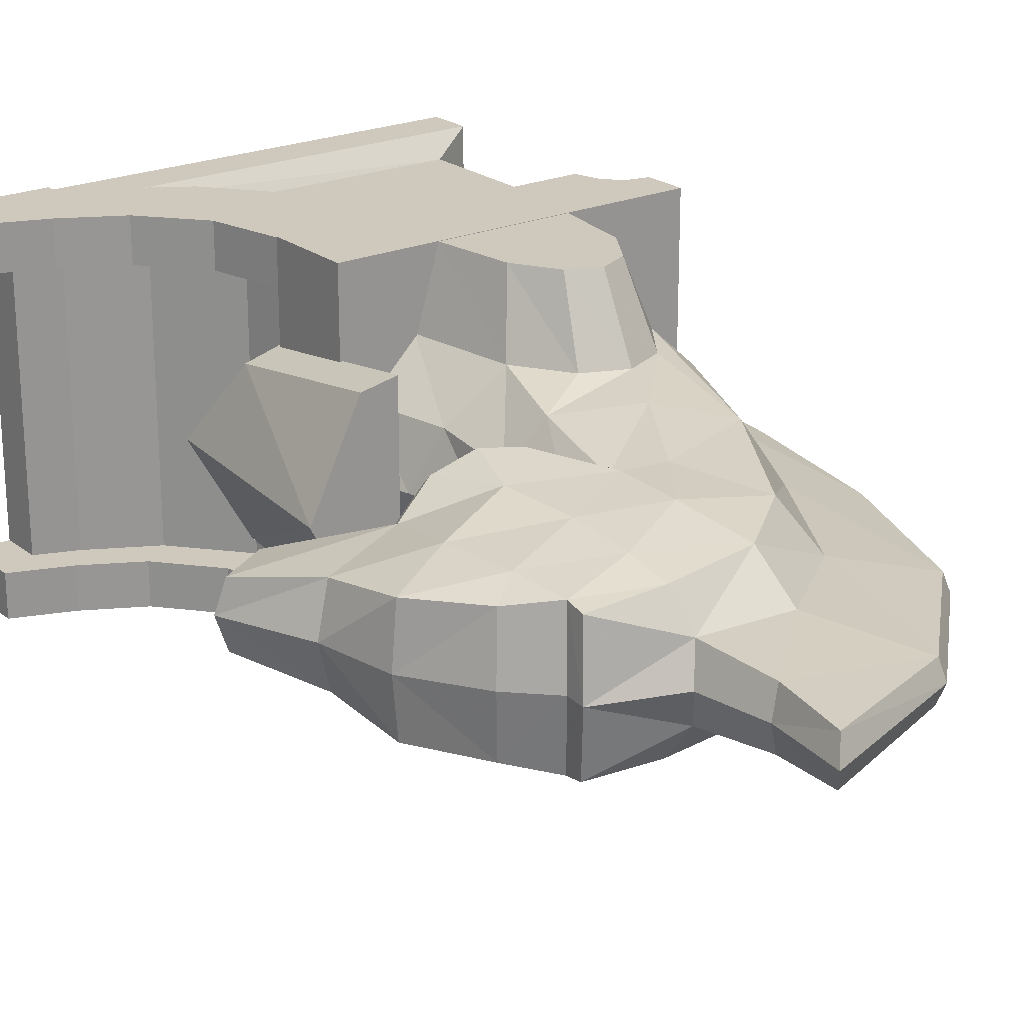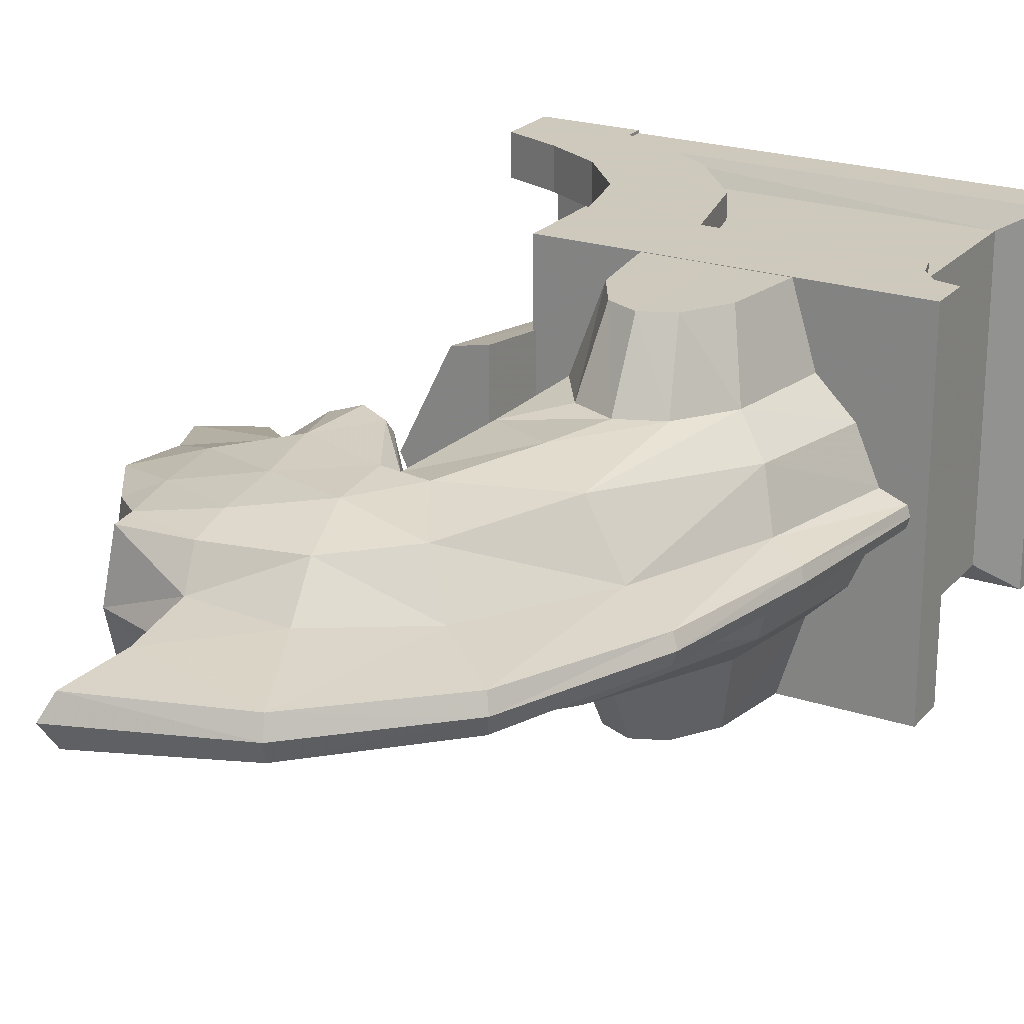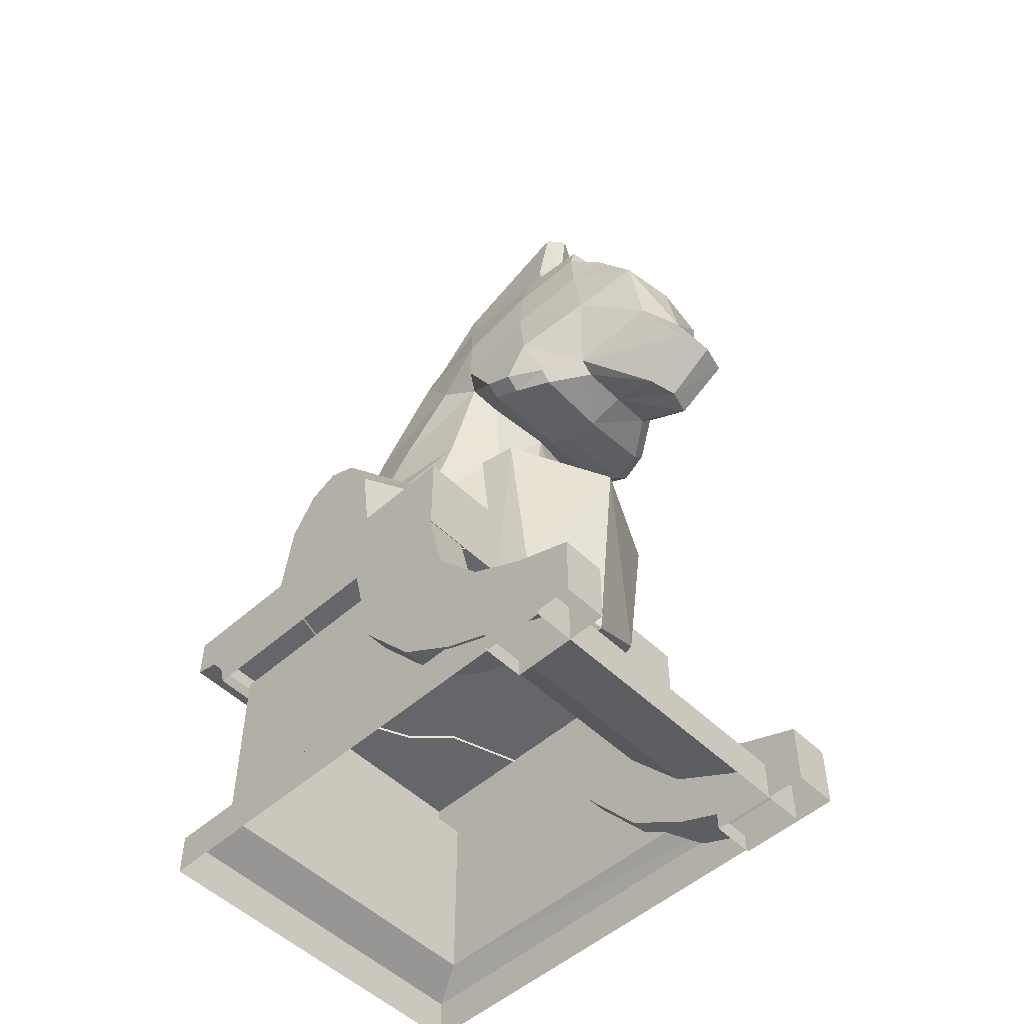
<metadata>
{"format":"obj","ext":"obj","renderer":"f3d","projection":"perspective","resolution":1024,"background":"white","views":[{"elev":22.5,"azim":-37.0,"up":"+Y"},{"elev":22.6,"azim":29.7,"up":"+Y"},{"elev":-51.8,"azim":-136.2,"up":"+Z"}]}
</metadata>
<code>
g godworld_01_shanbi_02
v -33.33 -29.38 -0.000381
v 45.35 -29.38 -0.000379
v 45.35 -29.38 7.081
v -33.33 -29.38 7.081
v 45.35 2e-06 -0.00039
v 45.35 2e-06 7.081
v 45.35 -29.38 7.081
v 45.35 -29.38 -0.000379
v -33.33 -29.38 7.081
v 45.35 -29.38 7.081
v 38.81 -25.81 9.904
v -26.71 -25.81 9.655
v 45.35 2e-06 7.081
v 38.81 2e-06 9.904
v 38.81 -25.81 9.904
v 45.35 -29.38 7.081
v -26.71 -25.81 9.655
v 38.81 -25.81 9.904
v -16.04 -25.81 15.49
v 38.81 2e-06 9.904
v 38.81 4e-06 41.26
v 38.81 -25.81 41.26
v 38.81 -25.81 9.904
v -6.672 -25.81 26.35
v -6.672 2e-06 26.35
v -16.04 1e-06 15.49
v -16.04 -25.81 15.49
v -3.652 -25.81 41.26
v -3.652 3e-06 41.26
v 38.81 -25.81 41.26
v -6.672 -25.81 26.35
v -3.652 -25.81 41.26
v -33.33 -29.38 -0.000381
v -33.33 -29.38 7.081
v -33.33 -1e-06 7.081
v -33.33 -1e-06 -0.000392
v -33.33 -1e-06 7.081
v -33.33 -29.38 7.081
v -26.71 -25.81 9.655
v -26.71 0 9.655
v -26.71 -25.81 9.655
v -26.71 0 9.655
v -39.66 -29.84 -0.00038
v -23.15 -29.84 -0.00038
v -23.15 -29.84 3.115
v -39.66 -29.84 10.57
v -23.15 -29.84 -0.00038
v -23.15 -22.62 -0.000382
v -23.15 -22.62 3.115
v -23.15 -29.84 3.115
v -23.15 -22.62 -0.000382
v -39.66 -22.62 -0.000382
v -39.66 -22.62 10.57
v -23.15 -22.62 3.115
v -39.66 -22.62 -0.000382
v -39.66 -29.84 -0.00038
v -39.66 -29.84 10.57
v -39.66 -22.62 10.57
v -15.59 -29.84 6.29
v -30.19 -29.84 14.18
v -23.15 -29.84 3.115
v -23.15 -22.62 3.115
v -15.59 -22.62 6.29
v -15.59 -29.84 6.29
v -30.19 -22.62 14.18
v -15.59 -22.62 6.29
v -39.66 -22.62 10.57
v -39.66 -29.84 10.57
v -30.19 -29.84 14.18
v -30.19 -22.62 14.18
v -6.01 -29.84 12.37
v -20.89 -29.84 19.26
v -6.01 -22.62 12.37
v -6.01 -29.84 12.37
v -20.89 -22.62 19.26
v -6.01 -22.62 12.37
v -20.89 -29.84 19.26
v -20.89 -22.62 19.26
v 3.408 -29.84 23.82
v -13 -29.84 28.45
v 3.408 -22.62 23.82
v 3.408 -29.84 23.82
v -13 -22.62 28.45
v 3.408 -22.62 23.82
v -13 -29.84 28.45
v -13 -22.62 28.45
v 7.45 -29.84 41.31
v -10.03 -29.84 41.31
v 7.45 -22.62 41.31
v 7.45 -29.84 41.31
v -10.03 -22.62 41.31
v 7.45 -22.62 41.31
v -10.03 -29.84 41.31
v -10.03 -22.62 41.31
v -10.06 -14.21 39.79
v -10.06 -18.04 68.5
v -15.96 -16.92 68.5
v -15.96 -12.93 40.36
v -10.06 -18.04 68.5
v -10.06 5e-06 68.5
v -15.96 -16.92 68.5
v -10.06 -18.04 68.5
v -10.06 -14.21 39.79
v -10.06 2e-06 29.61
v -10.06 5e-06 68.5
v -20.33 2e-06 31.12
v -15.96 -12.93 40.36
v -24.26 4e-06 68.5
v -10.06 -14.21 39.79
v -15.96 -12.93 40.36
v -20.33 2e-06 31.12
v -10.06 2e-06 29.61
v -15.96 -16.92 68.5
v -24.26 4e-06 68.5
v 48.52 -30.09 55.57
v 48.52 6e-06 55.57
v -10.48 4e-06 55.57
v -10.48 -30.09 55.57
v 41.01 -30.09 40.68
v 42.05 -30.09 44.5
v -10.48 -30.09 55.57
v -10.48 -30.09 40.68
v 41.01 -30.09 40.68
v 41.01 5e-06 40.68
v 42.05 5e-06 44.5
v 42.05 -30.09 44.5
v 48.52 -30.09 48.46
v 48.52 -30.09 55.57
v 44.47 -30.09 47.55
v -10.48 -30.09 40.68
v -10.48 -30.09 55.57
v -10.48 4e-06 55.57
v -10.48 3e-06 40.68
v 48.52 -30.09 55.57
v 48.52 -30.09 48.46
v 48.52 5e-06 48.46
v 48.52 6e-06 55.57
v 44.47 -30.09 47.55
v 44.47 5e-06 47.55
v 48.52 -30.09 48.46
v 48.52 5e-06 48.46
v 15.71 -4.489 122.9
v 1.243 -5.145 133.7
v 0.03479 -11.63 127.3
v 10.93 -12.38 118.7
v -40.73 7e-06 110.8
v -39.61 -9.337 110.3
v -32.69 -9.977 120.4
v -33.75 8e-06 121.6
v -17.51 -15.02 101.5
v -29.62 -12.13 105.8
v -27.1 -9.41 92.58
v -21.03 -13.85 91.05
v -42.79 6e-06 98.34
v -40.5 -7.534 97.4
v -9.511 -16.21 95.36
v -3.424 -15.13 106.4
v -15.69 -14.09 112.6
v -2.662 -13.22 103
v 27.44 1.1e-05 133.2
v 8.986 1.2e-05 151.1
v 8.507 -3.141 149.9
v 26.74 -2.839 132.3
v -14.13 -3.653 157.8
v -15.76 1.1e-05 159.7
v -14.06 -5.658 133.4
v -27.18 -10.61 129.1
v -15.07 -11.22 129.4
v -15.69 9e-06 135.2
v -28.3 9e-06 130.8
v 3.926 -14.68 106.8
v -2.953 -14.44 116.4
v -15.32 -12.9 122.7
v -26.86 -11.2 125.9
v -14.13 -3.653 157.8
v -12.59 -4.608 146
v 8.507 -3.141 149.9
v -14 1e-05 146.6
v -12.59 -4.608 146
v -14.13 -3.653 157.8
v -15.76 1.1e-05 159.7
v -6.177 -9.465 55.12
v -3.489 -9.465 69.51
v -7.134 5e-06 66.36
v -10.16 4e-06 55.12
v 10.93 -12.38 118.7
v 21.64 -14.23 100
v 28.25 -4.085 101.7
v 15.71 -4.489 122.9
v 37.23 -2.25 106.8
v 38.11 9e-06 107.2
v 34.21 -12.17 75.68
v 37.1 -3.795 78.72
v 42.31 -2.046 81.56
v 42.97 8e-06 81.87
v -27.95 8e-06 127.4
v 15.71 -4.489 122.9
v 26.74 -2.839 132.3
v 1.243 -5.145 133.7
v 37.1 -3.795 78.72
v 42.31 -2.046 81.56
v 37.23 -2.25 106.8
v 28.25 -4.085 101.7
v 3.926 -14.68 106.8
v 12.18 -16.54 92.92
v 23.37 -17.56 81.07
v 29.29 -17.56 72.68
v 38.01 -11.71 55.12
v 41.74 -3.245 55.12
v 45.8 -1.67 55.12
v 46.28 6e-06 55.12
v 41.74 -3.245 55.12
v 45.8 -1.67 55.12
v -48.52 4e-06 84.29
v -47.05 -4.988 84.98
v -48.52 4e-06 84.29
v -40.13 4e-06 78.7
v -38.65 -4.548 79.39
v -4.294 -8.262 83.73
v -5.27 6e-06 81.49
v -14.77 -16.4 92.39
v -14.67 -13.99 90.42
v -9.534 -13.98 93.45
v -27.03 -7.202 90.38
v -20.88 -11.95 89.16
v -28.02 -11.99 117.1
v -5.258 -9.614 97.71
v -15.69 9e-06 135.2
v -14.06 -5.658 133.4
v -14.06 -5.658 133.4
v 4.46 -17.56 72.66
v 9.921 -17.56 81.07
v 0.9868 -15.15 85.96
v -2.662 -13.22 103
v -5.258 -9.614 97.71
v -40.13 4e-06 78.7
v -27.28 6e-06 89.63
v -20.82 6e-06 88.18
v -14.88 6e-06 89.17
v -10.66 6e-06 91.71
v 16.66 -17.56 83.88
v 32.01 -17.56 55.12
v 29.29 -17.56 72.68
v 26.1 -30.02 68.62
v 28.14 -30.03 55.12
v 4.46 -17.56 72.66
v 2.106 -17.56 55.12
v 5.833 -30.02 55.12
v 7.589 -30.02 68.61
v 9.921 -17.56 81.07
v 11.66 -30.02 75.61
v 16.66 -17.56 83.88
v 16.69 -30.02 77.78
v 23.37 -17.56 81.07
v 21.69 -30.02 75.61
v 5.833 -30.02 55.12
v 16.99 -30.03 55.12
v 7.589 -30.02 68.61
v 21.69 -30.02 75.61
v 16.69 -30.02 77.78
v 11.66 -30.02 75.61
v 28.14 -30.03 55.12
v 26.1 -30.02 68.62
v 2.106 -17.56 55.12
v -7.782 7e-06 94.58
v -7.782 7e-06 94.58
v 32.01 -17.56 55.12
v -33.33 29.38 -0.000402
v -33.33 29.38 7.081
v 45.35 29.38 7.081
v 45.35 29.38 -0.0004
v 45.35 29.38 -0.0004
v 45.35 29.38 7.081
v -33.33 29.38 7.081
v -26.71 25.81 9.655
v 38.81 25.81 9.904
v 45.35 29.38 7.081
v 45.35 29.38 7.081
v 38.81 25.81 9.904
v -26.71 25.81 9.655
v -16.04 25.81 15.49
v 38.81 25.81 9.904
v 38.81 25.81 9.904
v 38.81 25.81 41.26
v -6.672 25.81 26.35
v -16.04 25.81 15.49
v -3.652 25.81 41.26
v 38.81 25.81 41.26
v -6.672 25.81 26.35
v -3.652 25.81 41.26
v -33.33 29.38 -0.000402
v -33.33 29.38 7.081
v -26.71 25.81 9.655
v -33.33 29.38 7.081
v -26.71 25.81 9.655
v -39.66 29.84 -0.000401
v -39.66 29.84 10.57
v -23.15 29.84 3.114
v -23.15 29.84 -0.000401
v -23.15 29.84 -0.000401
v -23.15 29.84 3.114
v -23.15 22.62 3.114
v -23.15 22.62 -0.000398
v -23.15 22.62 -0.000398
v -23.15 22.62 3.114
v -39.66 22.62 10.57
v -39.66 22.62 -0.000398
v -39.66 22.62 -0.000398
v -39.66 22.62 10.57
v -39.66 29.84 10.57
v -39.66 29.84 -0.000401
v -30.19 29.84 14.18
v -15.59 29.84 6.29
v -23.15 29.84 3.114
v -15.59 29.84 6.29
v -15.59 22.62 6.29
v -23.15 22.62 3.114
v -15.59 22.62 6.29
v -30.19 22.62 14.18
v -39.66 22.62 10.57
v -30.19 22.62 14.18
v -30.19 29.84 14.18
v -39.66 29.84 10.57
v -20.89 29.84 19.26
v -6.01 29.84 12.37
v -6.01 29.84 12.37
v -6.01 22.62 12.37
v -6.01 22.62 12.37
v -20.89 22.62 19.26
v -20.89 22.62 19.26
v -20.89 29.84 19.26
v -13 29.84 28.45
v 3.408 29.84 23.82
v 3.408 29.84 23.82
v 3.408 22.62 23.82
v 3.408 22.62 23.82
v -13 22.62 28.45
v -13 22.62 28.45
v -13 29.84 28.45
v -10.03 29.84 41.31
v 7.45 29.84 41.31
v 7.45 29.84 41.31
v 7.45 22.62 41.31
v 7.45 22.62 41.31
v -10.03 22.62 41.31
v -10.03 22.62 41.31
v -10.03 29.84 41.31
v -10.06 14.21 39.79
v -15.96 12.93 40.36
v -15.96 16.92 68.5
v -10.06 18.04 68.5
v -10.06 18.04 68.5
v -15.96 16.92 68.5
v -10.06 18.04 68.5
v -10.06 14.21 39.79
v -15.96 12.93 40.36
v -10.06 14.21 39.79
v -15.96 12.93 40.36
v -15.96 16.92 68.5
v 48.52 30.09 55.57
v -10.48 30.09 55.57
v 41.01 30.09 40.68
v -10.48 30.09 40.68
v -10.48 30.09 55.57
v 42.05 30.09 44.5
v 41.01 30.09 40.68
v 42.05 30.09 44.5
v 48.52 30.09 48.46
v 44.47 30.09 47.55
v 48.52 30.09 55.57
v -10.48 30.09 40.68
v -10.48 30.09 55.57
v 48.52 30.09 55.57
v 48.52 30.09 48.46
v 44.47 30.09 47.55
v 48.52 30.09 48.46
v 15.71 4.489 122.9
v 10.93 12.38 118.7
v 0.03479 11.63 127.3
v 1.243 5.145 133.7
v -32.69 9.978 120.4
v -39.61 9.337 110.3
v -17.51 15.02 101.5
v -21.03 13.85 91.05
v -27.1 9.41 92.58
v -29.62 12.13 105.8
v -40.5 7.534 97.4
v -15.69 14.09 112.6
v -3.424 15.13 106.4
v -9.511 16.21 95.36
v -2.662 13.22 103
v 26.74 2.839 132.3
v 8.507 3.141 149.9
v -14.13 3.653 157.8
v -14.06 5.658 133.4
v -15.07 11.22 129.4
v -27.18 10.61 129.1
v 3.926 14.68 106.8
v -2.953 14.44 116.4
v -15.32 12.9 122.7
v -26.86 11.2 125.9
v -14.13 3.653 157.8
v 8.507 3.141 149.9
v -12.59 4.608 146
v -14.13 3.653 157.8
v -12.59 4.608 146
v -6.177 9.465 55.12
v -3.489 9.465 69.51
v 10.93 12.38 118.7
v 15.71 4.489 122.9
v 28.25 4.085 101.7
v 21.64 14.23 100
v 37.23 2.25 106.8
v 37.1 3.795 78.72
v 34.21 12.17 75.68
v 42.31 2.046 81.56
v 15.71 4.489 122.9
v 1.243 5.145 133.7
v 26.74 2.839 132.3
v 37.1 3.795 78.72
v 28.25 4.085 101.7
v 37.23 2.25 106.8
v 42.31 2.046 81.56
v 12.18 16.54 92.92
v 3.926 14.68 106.8
v 29.29 17.56 72.68
v 23.37 17.56 81.07
v 41.74 3.245 55.12
v 38.01 11.71 55.12
v 45.8 1.67 55.12
v 45.8 1.67 55.12
v 41.74 3.245 55.12
v -47.05 4.988 84.98
v -38.65 4.548 79.39
v -4.294 8.262 83.73
v -14.77 16.4 92.39
v -9.534 13.98 93.45
v -14.67 13.99 90.42
v -27.03 7.202 90.38
v -20.88 11.95 89.16
v -28.02 11.99 117.1
v -5.258 9.614 97.71
v -14.06 5.658 133.4
v -14.06 5.658 133.4
v 4.46 17.56 72.66
v 0.9868 15.15 85.96
v 9.921 17.56 81.07
v -2.662 13.22 103
v -5.258 9.614 97.71
v 16.66 17.56 83.88
v 32.01 17.56 55.12
v 28.14 30.03 55.12
v 26.1 30.02 68.62
v 29.29 17.56 72.68
v 4.46 17.56 72.66
v 7.589 30.02 68.61
v 5.833 30.02 55.12
v 2.106 17.56 55.12
v 9.921 17.56 81.07
v 11.66 30.02 75.61
v 16.66 17.56 83.88
v 16.69 30.02 77.78
v 21.69 30.02 75.61
v 23.37 17.56 81.07
v 5.833 30.02 55.12
v 7.589 30.02 68.61
v 16.99 30.03 55.12
v 16.69 30.02 77.78
v 21.69 30.02 75.61
v 11.66 30.02 75.61
v 26.1 30.02 68.62
v 28.14 30.03 55.12
v 2.106 17.56 55.12
v 32.01 17.56 55.12
f 1 2 3
f 3 4 1
f 5 6 7
f 7 8 5
f 9 10 11
f 11 12 9
f 13 14 15
f 15 16 13
f 17 18 19
f 20 21 22
f 22 23 20
f 24 25 26
f 26 27 24
f 28 29 25
f 25 24 28
f 30 31 19
f 19 18 30
f 30 32 31
f 33 34 35
f 35 36 33
f 37 38 39
f 39 40 37
f 41 27 26
f 26 42 41
f 43 44 45
f 45 46 43
f 47 48 49
f 49 50 47
f 51 52 53
f 53 54 51
f 55 56 57
f 57 58 55
f 46 45 59
f 59 60 46
f 61 62 63
f 63 64 61
f 54 53 65
f 65 66 54
f 67 68 69
f 69 70 67
f 60 59 71
f 71 72 60
f 64 63 73
f 73 74 64
f 66 65 75
f 75 76 66
f 70 69 77
f 77 78 70
f 72 71 79
f 79 80 72
f 74 73 81
f 81 82 74
f 76 75 83
f 83 84 76
f 78 77 85
f 85 86 78
f 80 79 87
f 87 88 80
f 82 81 89
f 89 90 82
f 84 83 91
f 91 92 84
f 86 85 93
f 93 94 86
f 95 96 97
f 97 98 95
f 99 100 101
f 102 103 104
f 104 105 102
f 106 107 108
f 109 110 111
f 111 112 109
f 107 113 108
f 100 114 101
f 115 116 117
f 117 118 115
f 119 120 121
f 121 122 119
f 123 124 125
f 125 126 123
f 127 128 121
f 121 129 127
f 120 129 121
f 130 131 132
f 132 133 130
f 134 135 136
f 136 137 134
f 138 126 125
f 125 139 138
f 140 138 139
f 139 141 140
f 142 143 144
f 144 145 142
f 146 147 148
f 148 149 146
f 150 151 152
f 152 153 150
f 154 155 147
f 147 146 154
f 150 156 157
f 157 158 150
f 159 157 156
f 155 152 151
f 151 147 155
f 160 161 162
f 162 163 160
f 164 162 161
f 161 165 164
f 166 167 168
f 166 169 170
f 170 167 166
f 171 172 157
f 144 168 173
f 173 172 144
f 174 173 168
f 168 167 174
f 166 168 144
f 144 143 166
f 175 176 177
f 178 179 180
f 180 181 178
f 182 183 184
f 184 185 182
f 186 187 188
f 188 189 186
f 190 191 160
f 160 163 190
f 188 187 192
f 192 193 188
f 194 195 191
f 191 190 194
f 170 196 174
f 174 167 170
f 197 198 177
f 177 199 197
f 200 201 202
f 202 203 200
f 203 202 198
f 198 197 203
f 145 144 172
f 172 171 145
f 187 186 204
f 204 205 187
f 187 206 207
f 192 208 209
f 209 193 192
f 194 210 211
f 211 195 194
f 200 212 213
f 213 201 200
f 155 154 214
f 214 215 155
f 215 216 217
f 217 218 215
f 183 219 220
f 220 184 183
f 221 222 223
f 223 156 221
f 152 218 224
f 157 159 171
f 153 225 222
f 222 221 153
f 215 218 152
f 152 155 215
f 196 149 148
f 148 174 196
f 174 148 226
f 226 148 147
f 147 151 226
f 158 226 151
f 151 150 158
f 223 227 159
f 159 156 223
f 152 224 225
f 225 153 152
f 150 221 156
f 153 221 150
f 228 229 179
f 179 178 228
f 176 230 199
f 231 232 233
f 205 204 234
f 234 233 205
f 233 234 235
f 235 219 233
f 172 173 158
f 158 157 172
f 173 174 226
f 226 158 173
f 218 236 237
f 237 224 218
f 224 237 238
f 238 225 224
f 225 238 239
f 239 222 225
f 222 239 240
f 240 223 222
f 176 199 177
f 241 205 233
f 233 232 241
f 205 241 206
f 206 187 205
f 242 243 244
f 244 245 242
f 246 247 248
f 248 249 246
f 250 246 249
f 249 251 250
f 252 250 251
f 251 253 252
f 243 254 255
f 255 244 243
f 254 252 253
f 253 255 254
f 256 257 258
f 257 259 260
f 257 261 258
f 257 262 263
f 257 263 259
f 257 260 261
f 264 231 183
f 183 182 264
f 231 233 219
f 219 183 231
f 265 220 219
f 219 235 265
f 223 240 266
f 266 227 223
f 187 207 192
f 207 267 208
f 208 192 207
f 268 269 270
f 270 271 268
f 5 272 273
f 273 6 5
f 274 275 276
f 276 277 274
f 13 278 279
f 279 14 13
f 280 281 282
f 20 283 284
f 284 21 20
f 285 286 26
f 26 25 285
f 287 285 25
f 25 29 287
f 288 282 281
f 281 289 288
f 288 289 290
f 291 36 35
f 35 292 291
f 37 40 293
f 293 294 37
f 295 42 26
f 26 286 295
f 296 297 298
f 298 299 296
f 300 301 302
f 302 303 300
f 304 305 306
f 306 307 304
f 308 309 310
f 310 311 308
f 297 312 313
f 313 298 297
f 314 315 316
f 316 317 314
f 305 318 319
f 319 306 305
f 320 321 322
f 322 323 320
f 312 324 325
f 325 313 312
f 315 326 327
f 327 316 315
f 318 328 329
f 329 319 318
f 321 330 331
f 331 322 321
f 324 332 333
f 333 325 324
f 326 334 335
f 335 327 326
f 328 336 337
f 337 329 328
f 330 338 339
f 339 331 330
f 332 340 341
f 341 333 332
f 334 342 343
f 343 335 334
f 336 344 345
f 345 337 336
f 338 346 347
f 347 339 338
f 348 349 350
f 350 351 348
f 352 353 100
f 354 105 104
f 104 355 354
f 106 108 356
f 357 112 111
f 111 358 357
f 356 108 359
f 100 353 114
f 360 361 117
f 117 116 360
f 362 363 364
f 364 365 362
f 366 367 125
f 125 124 366
f 368 369 364
f 364 370 368
f 365 364 369
f 371 133 132
f 132 372 371
f 373 137 136
f 136 374 373
f 375 139 125
f 125 367 375
f 376 141 139
f 139 375 376
f 377 378 379
f 379 380 377
f 146 149 381
f 381 382 146
f 383 384 385
f 385 386 383
f 154 146 382
f 382 387 154
f 383 388 389
f 389 390 383
f 391 390 389
f 387 382 386
f 386 385 387
f 160 392 393
f 393 161 160
f 394 165 161
f 161 393 394
f 395 396 397
f 395 397 170
f 170 169 395
f 398 389 399
f 379 399 400
f 400 396 379
f 401 397 396
f 396 400 401
f 395 380 379
f 379 396 395
f 402 403 404
f 178 181 405
f 405 406 178
f 407 185 184
f 184 408 407
f 409 410 411
f 411 412 409
f 413 392 160
f 160 191 413
f 411 414 415
f 415 412 411
f 416 413 191
f 191 195 416
f 170 397 401
f 401 196 170
f 417 418 403
f 403 419 417
f 420 421 422
f 422 423 420
f 421 417 419
f 419 422 421
f 378 398 399
f 399 379 378
f 412 424 425
f 425 409 412
f 412 426 427
f 415 414 428
f 428 429 415
f 416 195 211
f 211 430 416
f 420 423 431
f 431 432 420
f 387 433 214
f 214 154 387
f 433 434 217
f 217 216 433
f 408 184 220
f 220 435 408
f 436 390 437
f 437 438 436
f 385 439 434
f 389 398 391
f 384 436 438
f 438 440 384
f 433 387 385
f 385 434 433
f 196 401 381
f 381 149 196
f 401 441 381
f 441 386 382
f 382 381 441
f 388 383 386
f 386 441 388
f 437 390 391
f 391 442 437
f 385 384 440
f 440 439 385
f 383 390 436
f 384 383 436
f 228 178 406
f 406 443 228
f 404 418 444
f 445 446 447
f 424 446 448
f 448 425 424
f 446 435 449
f 449 448 446
f 399 389 388
f 388 400 399
f 400 388 441
f 441 401 400
f 434 439 237
f 237 236 434
f 439 440 238
f 238 237 439
f 440 438 239
f 239 238 440
f 438 437 240
f 240 239 438
f 404 403 418
f 450 447 446
f 446 424 450
f 424 412 427
f 427 450 424
f 451 452 453
f 453 454 451
f 455 456 457
f 457 458 455
f 459 460 456
f 456 455 459
f 461 462 460
f 460 459 461
f 454 453 463
f 463 464 454
f 464 463 462
f 462 461 464
f 465 466 467
f 467 468 469
f 467 466 470
f 467 471 472
f 467 469 471
f 467 470 468
f 473 407 408
f 408 445 473
f 445 408 435
f 435 446 445
f 265 449 435
f 435 220 265
f 437 442 266
f 266 240 437
f 412 415 426
f 426 415 429
f 429 474 426

</code>
